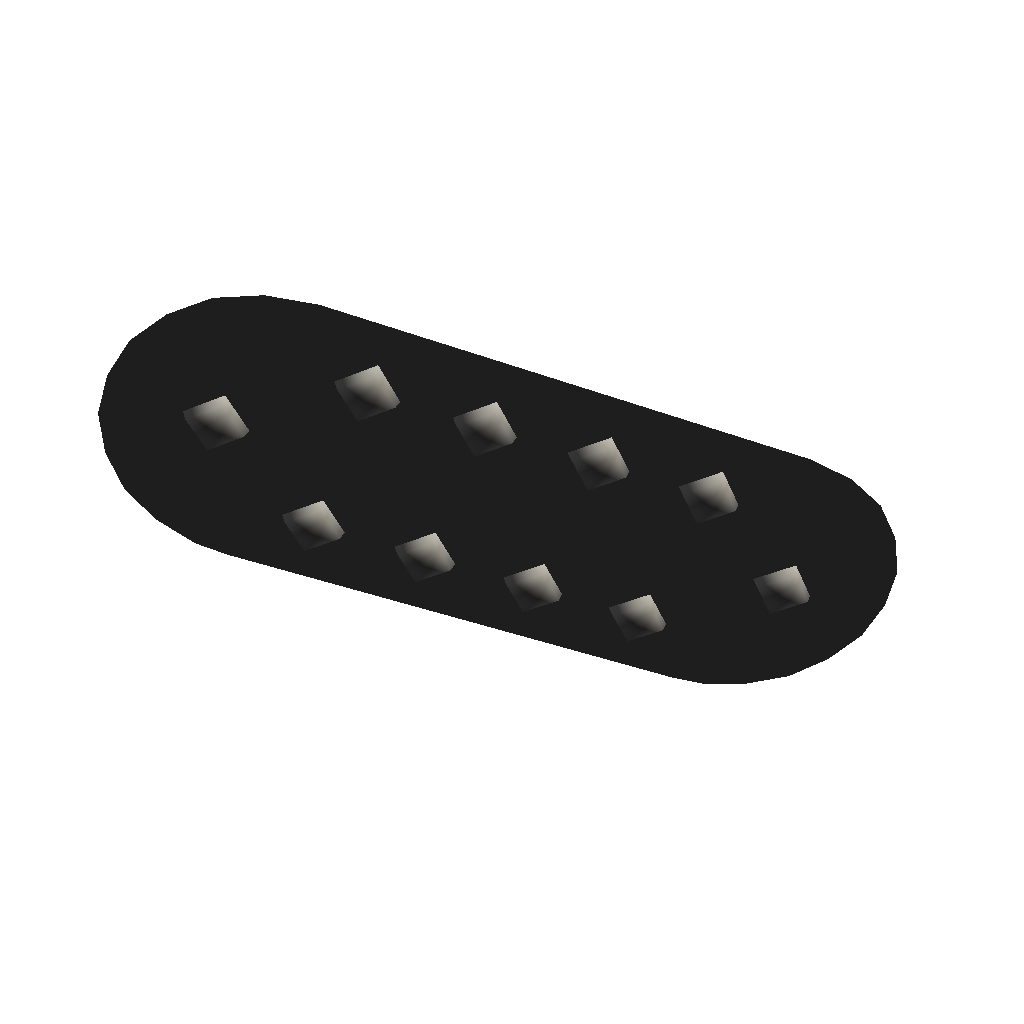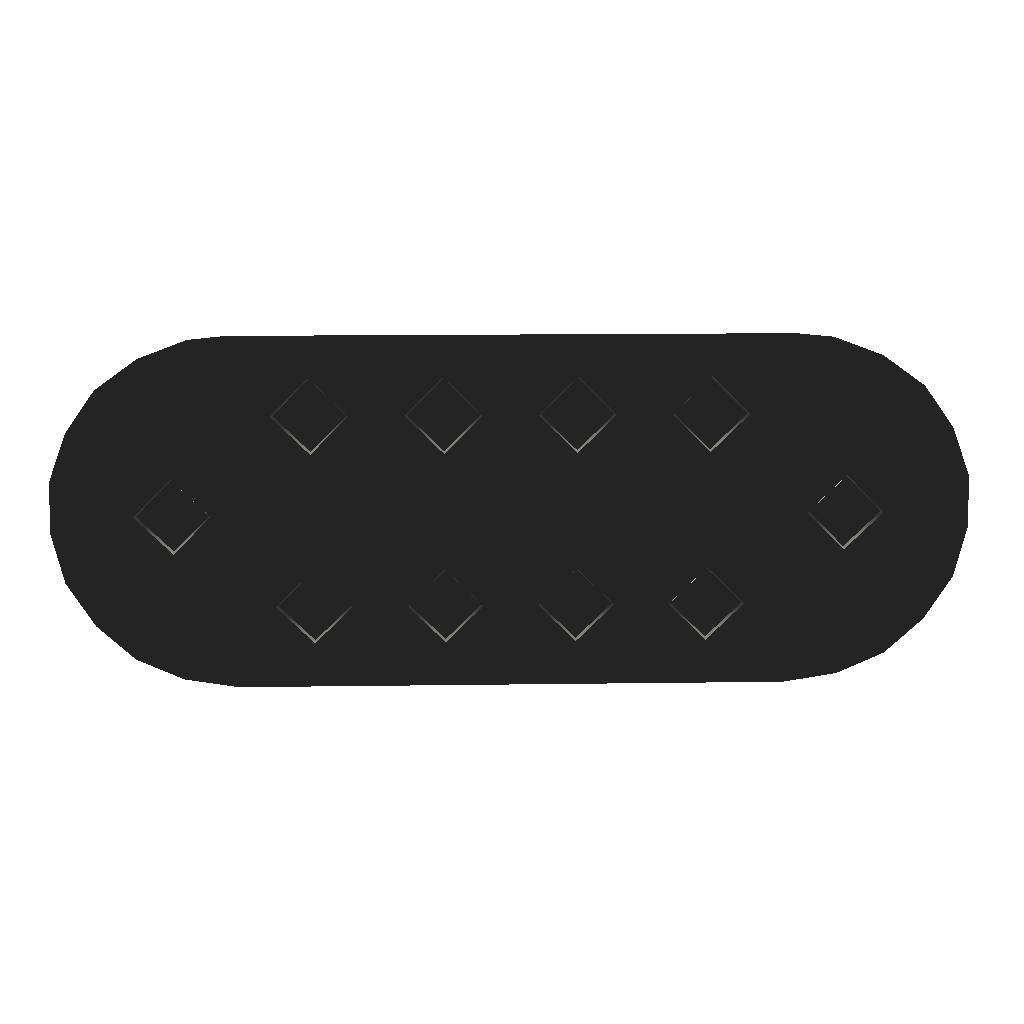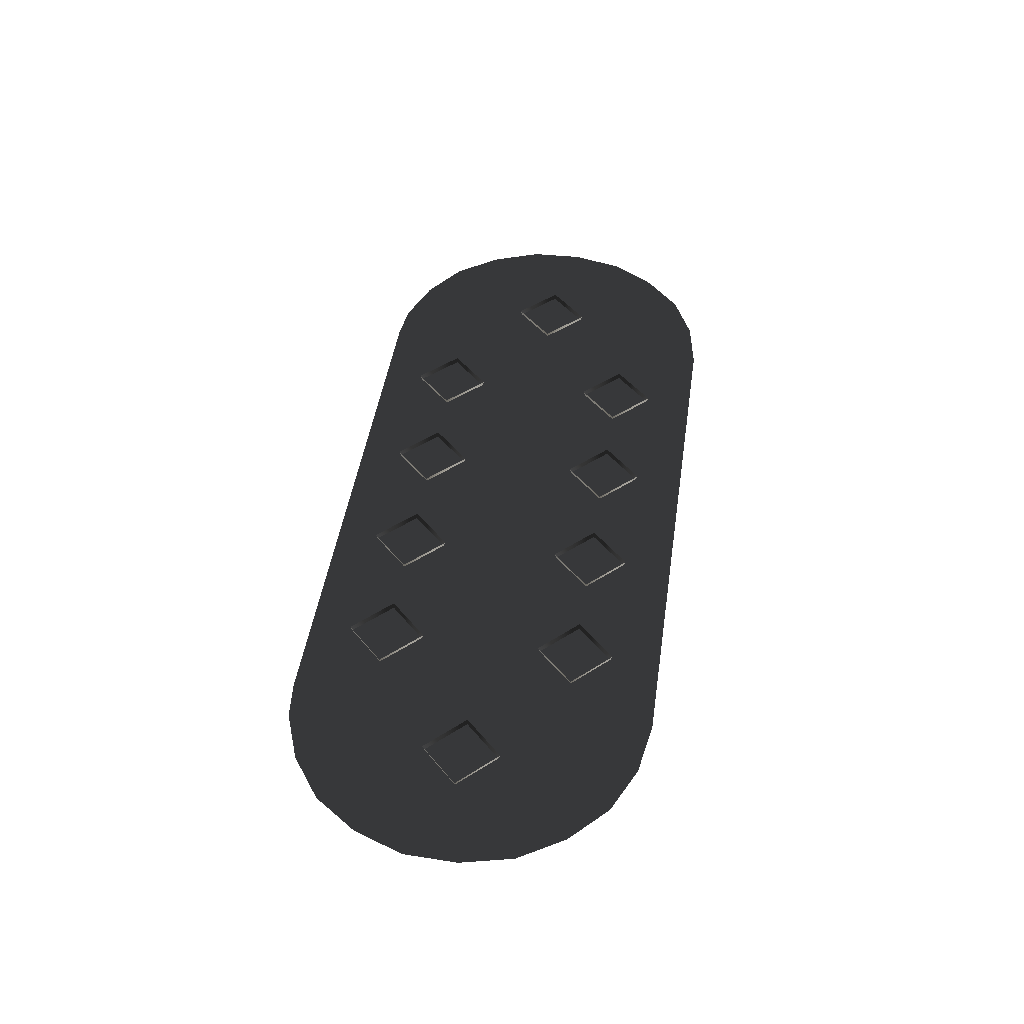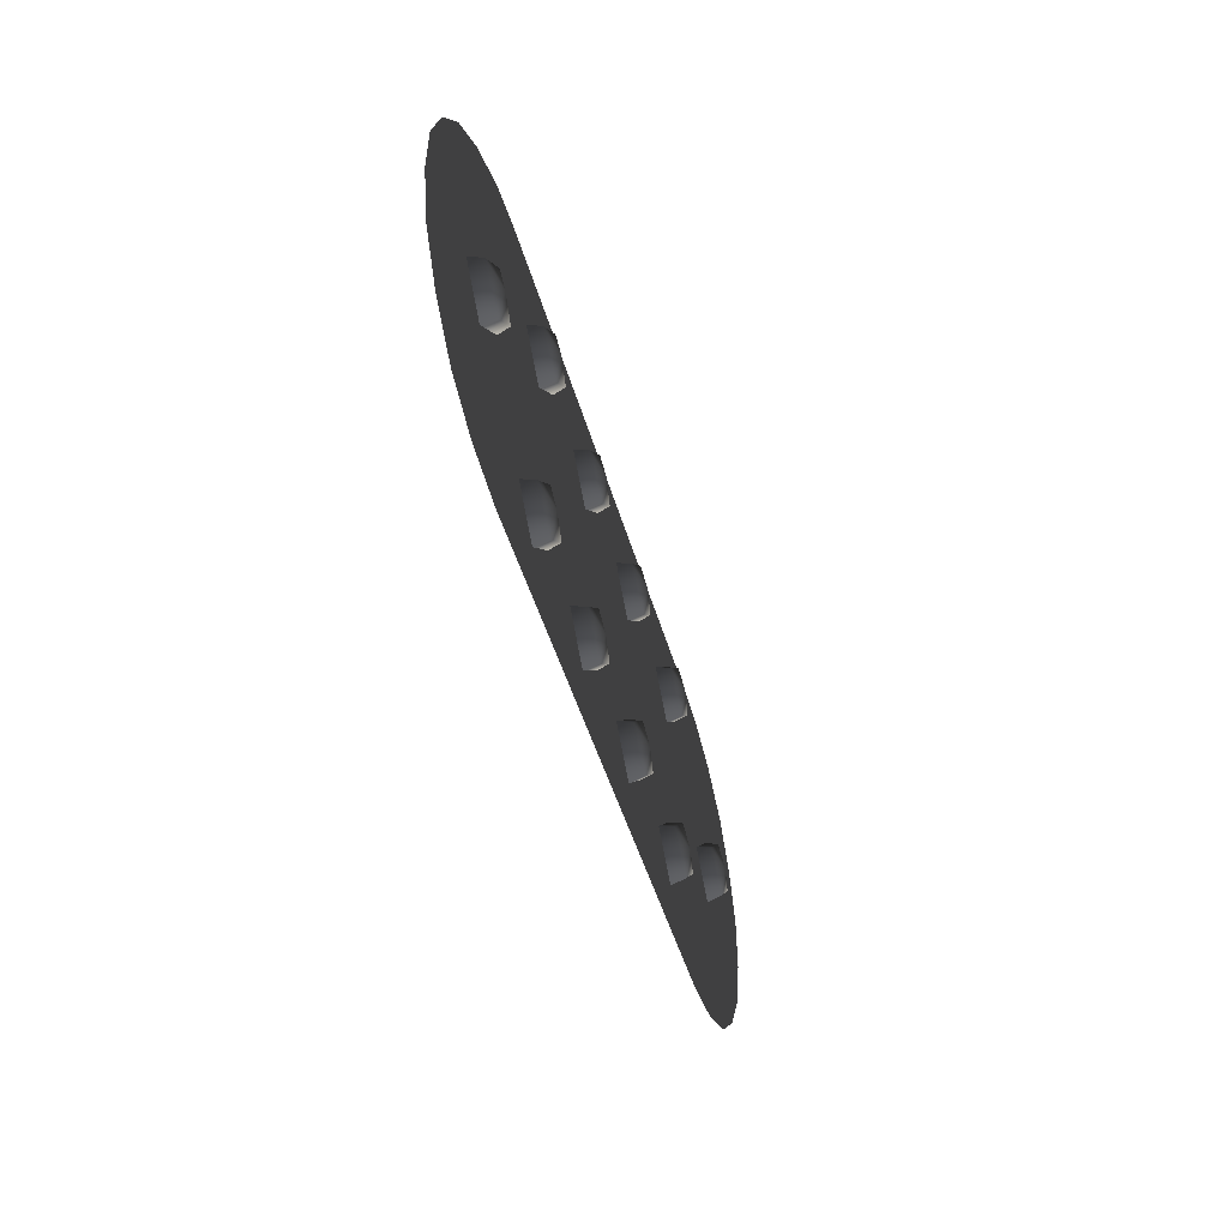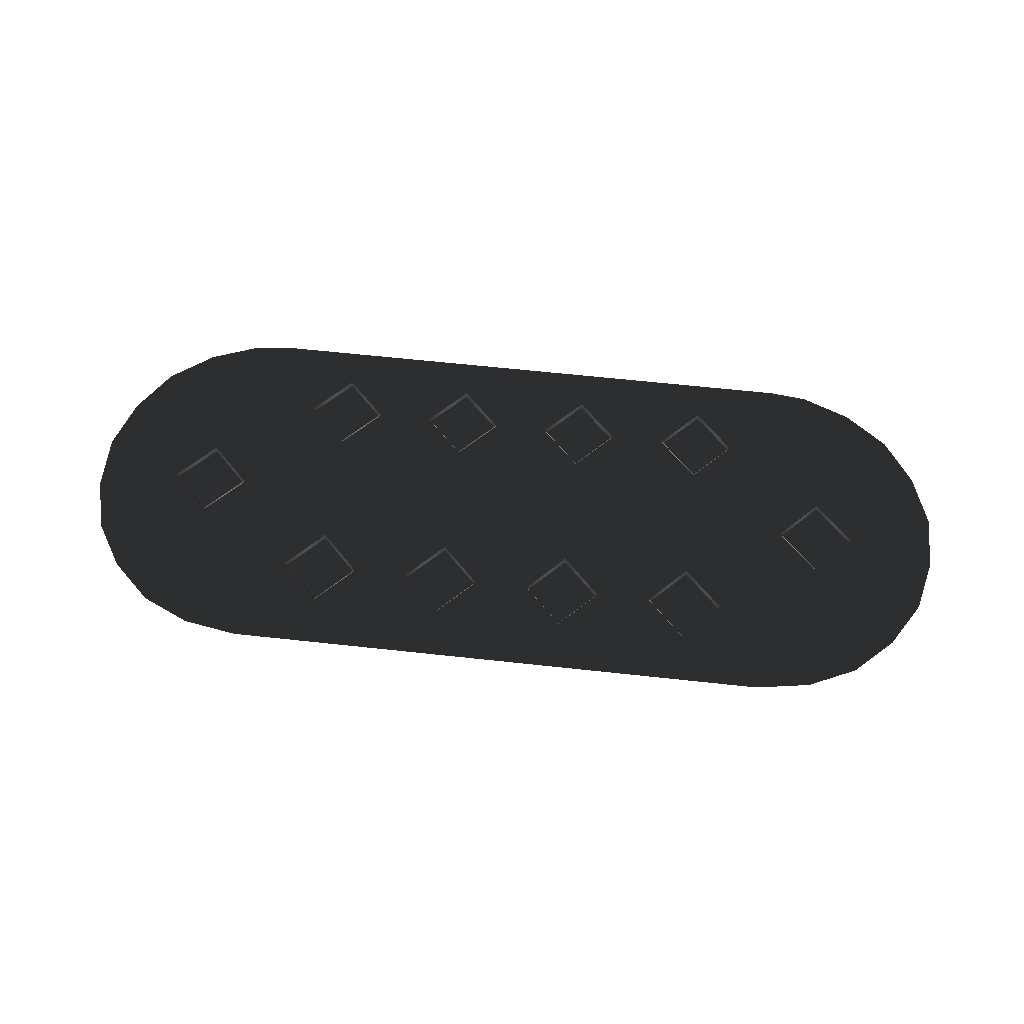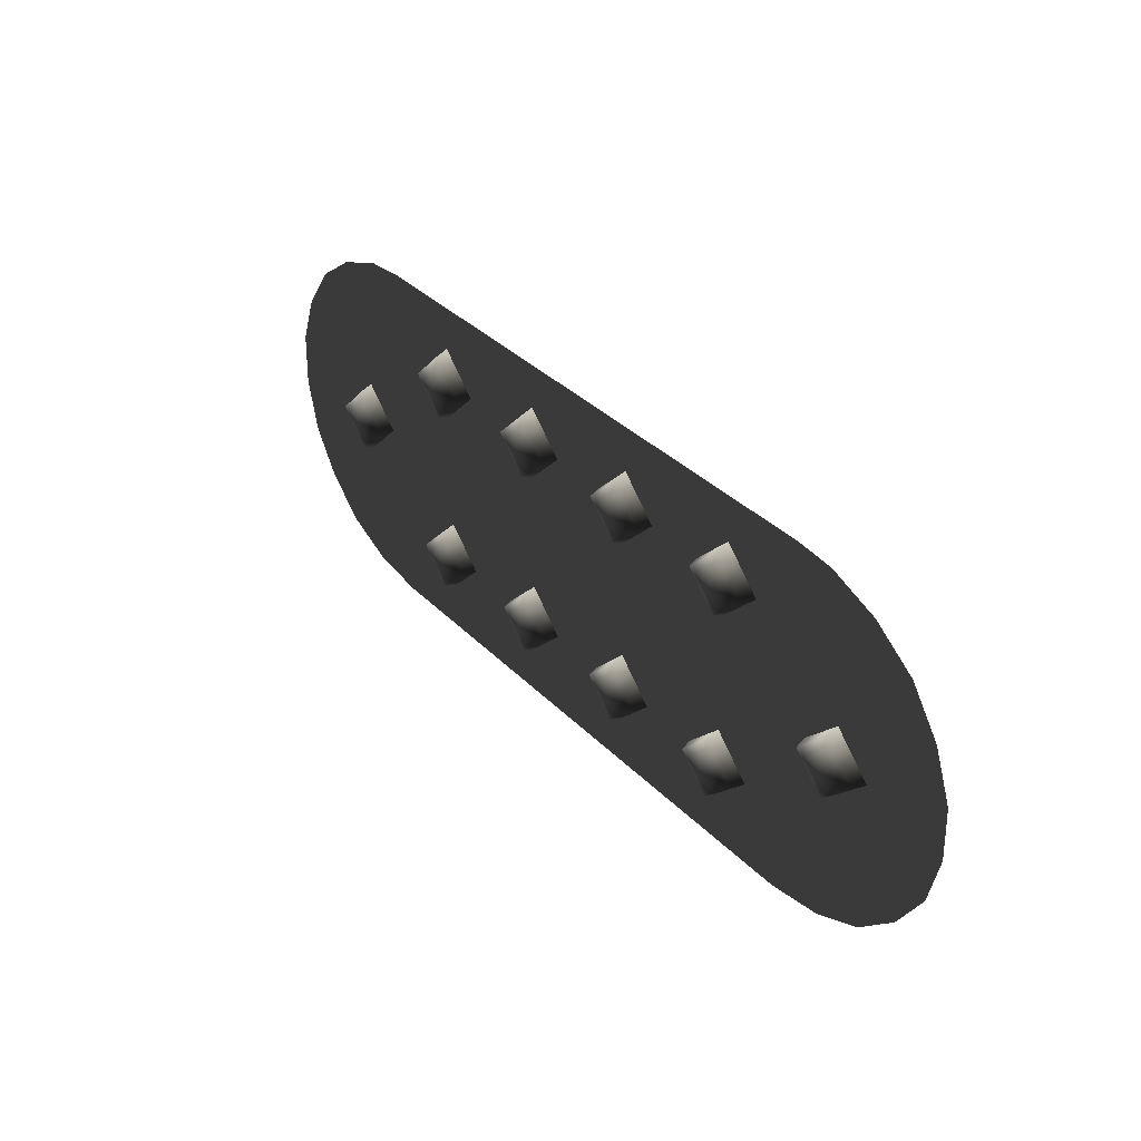
<metadata>
{"format":"obj","ext":"obj","renderer":"f3d","projection":"perspective","resolution":1024,"background":"white","views":[{"elev":-49.9,"azim":159.0,"up":"+Y"},{"elev":14.7,"azim":178.3,"up":"+Z"},{"elev":45.8,"azim":98.4,"up":"+Y"},{"elev":-47.5,"azim":-74.1,"up":"+Z"},{"elev":63.1,"azim":-173.7,"up":"+Y"},{"elev":35.3,"azim":52.5,"up":"+Z"}]}
</metadata>
<code>
g default
v 75.45 45.8 437.5
v 75.77 45.8 439.2
v 75.47 45.8 438.4
v 75.64 45.8 436.7
v 76.08 45.8 436
v 76.26 45.8 439.8
v 76.95 45.8 440.3
v 76.7 45.8 435.4
v 77.47 45.8 435
v 77.74 45.8 440.6
v 78.35 45.8 440.7
v 78.35 45.8 434.9
v 82.8 45.8 440.7
v 82.8 45.8 434.9
v 87.26 45.8 434.9
v 87.26 45.8 440.7
v 88.14 45.8 435
v 87.86 45.8 440.6
v 88.66 45.8 440.3
v 88.91 45.8 435.4
v 89.52 45.8 436
v 89.34 45.8 439.8
v 89.84 45.8 439.2
v 89.97 45.8 436.7
v 90.16 45.8 437.5
v 90.13 45.8 438.4
v 86 45.88 436.9
v 85.38 45.88 436.3
v 86 45.6 436.8
v 86.61 45.88 436.3
v 86.51 45.6 436.3
v 86 45.6 435.8
v 86 45.88 435.7
v 85.38 45.88 436.3
v 86 45.51 436.3
v 85.49 45.6 436.3
v 83.88 45.6 439.9
v 83.27 45.88 439.4
v 83.37 45.6 439.4
v 83.88 45.6 438.9
v 83.88 45.88 438.8
v 84.5 45.88 439.4
v 83.88 45.88 440
v 83.88 45.6 439.9
v 83.88 45.51 439.4
v 84.39 45.6 439.4
v 86.51 45.6 439.4
v 86 45.6 438.9
v 86.61 45.88 439.4
v 86 45.6 439.9
v 85.49 45.6 439.4
v 86 45.51 439.4
v 86 45.6 439.9
v 86 45.6 438.9
v 86 45.88 440
v 86 45.88 438.8
v 85.38 45.88 439.4
v 77.45 45.6 438.3
v 76.84 45.88 437.8
v 76.94 45.6 437.8
v 77.45 45.6 437.3
v 77.45 45.88 437.2
v 78.07 45.88 437.8
v 77.45 45.88 438.4
v 77.45 45.6 438.3
v 77.45 45.51 437.8
v 77.96 45.6 437.8
v 88.72 45.6 437.8
v 88.21 45.6 437.3
v 88.83 45.88 437.8
v 88.21 45.6 438.3
v 88.21 45.88 438.4
v 87.6 45.88 437.8
v 88.21 45.6 437.3
v 88.21 45.88 437.2
v 88.21 45.51 437.8
v 87.7 45.6 437.8
v 79.66 45.88 440
v 79.04 45.88 439.4
v 79.66 45.6 439.9
v 79.15 45.6 439.4
v 79.66 45.51 439.4
v 79.66 45.6 438.9
v 79.66 45.88 438.8
v 80.27 45.88 439.4
v 79.66 45.6 439.9
v 80.17 45.6 439.4
v 79.66 45.6 435.8
v 79.04 45.88 436.3
v 79.66 45.88 435.7
v 80.27 45.88 436.3
v 79.15 45.6 436.3
v 79.66 45.6 436.8
v 79.66 45.88 436.9
v 79.66 45.6 436.8
v 79.66 45.51 436.3
v 80.17 45.6 436.3
v 79.66 45.6 435.8
v 81.77 45.88 440
v 81.16 45.88 439.4
v 81.77 45.6 439.9
v 82.38 45.88 439.4
v 81.26 45.6 439.4
v 82.28 45.6 439.4
v 81.77 45.6 438.9
v 81.77 45.88 438.8
v 81.77 45.51 439.4
v 81.77 45.88 436.9
v 81.16 45.88 436.3
v 81.77 45.6 436.8
v 82.38 45.88 436.3
v 81.26 45.6 436.3
v 82.28 45.6 436.3
v 81.77 45.6 435.8
v 81.77 45.88 435.7
v 81.77 45.51 436.3
v 83.88 45.88 436.9
v 83.27 45.88 436.3
v 83.88 45.6 436.8
v 84.5 45.88 436.3
v 83.37 45.6 436.3
v 84.39 45.6 436.3
v 83.88 45.6 435.8
v 83.88 45.88 435.7
v 83.88 45.51 436.3
g innerPartStatic
f 1 2 3
f 4 2 1
f 5 2 4
f 6 2 5
f 5 7 6
f 8 7 5
f 9 7 8
f 10 7 9
f 9 11 10
f 12 11 9
f 12 13 11
f 14 13 12
f 15 13 14
f 16 13 15
f 15 17 16
f 16 17 18
f 18 17 19
f 19 17 20
f 20 21 19
f 19 21 22
f 22 21 23
f 23 21 24
f 24 25 23
f 23 25 26
f 27 28 29
f 27 29 30
f 30 29 31
f 31 32 30
f 30 32 33
f 32 34 33
f 29 35 31
f 31 35 32
f 29 34 36
f 29 36 35
f 36 34 32
f 35 36 32
f 37 38 39
f 39 38 40
f 40 38 41
f 42 40 41
f 43 38 44
f 43 44 42
f 45 39 40
f 44 39 45
f 46 40 42
f 42 44 46
f 46 45 40
f 44 45 46
f 47 48 49
f 49 50 47
f 50 51 52
f 53 52 47
f 47 52 54
f 52 51 54
f 55 53 49
f 49 54 56
f 55 57 53
f 54 57 56
f 53 57 51
f 51 57 54
f 58 59 60
f 60 59 61
f 61 59 62
f 63 61 62
f 64 59 65
f 64 65 63
f 66 60 61
f 65 60 66
f 67 61 63
f 63 65 67
f 67 66 61
f 65 66 67
f 68 69 70
f 70 71 68
f 72 71 70
f 72 73 71
f 70 74 75
f 74 73 75
f 71 76 68
f 68 76 74
f 71 73 77
f 71 77 76
f 77 73 74
f 76 77 74
f 78 79 80
f 80 79 81
f 80 81 82
f 81 79 83
f 82 81 83
f 83 79 84
f 85 83 84
f 78 86 85
f 87 82 83
f 86 82 87
f 87 83 85
f 85 86 87
f 88 89 90
f 91 88 90
f 92 89 88
f 93 89 92
f 94 89 95
f 94 95 91
f 95 92 96
f 91 95 97
f 93 96 97
f 97 98 91
f 96 92 98
f 97 96 98
f 99 100 101
f 99 101 102
f 101 100 103
f 102 101 104
f 103 100 105
f 104 105 102
f 105 100 106
f 102 105 106
f 101 107 104
f 104 107 105
f 101 103 107
f 107 103 105
f 108 109 110
f 108 110 111
f 110 109 112
f 111 110 113
f 112 109 114
f 113 114 111
f 114 109 115
f 111 114 115
f 110 116 113
f 113 116 114
f 110 112 116
f 116 112 114
f 117 118 119
f 117 119 120
f 119 118 121
f 120 119 122
f 121 118 123
f 122 123 120
f 123 118 124
f 120 123 124
f 119 125 122
f 122 125 123
f 119 121 125
f 125 121 123

</code>
